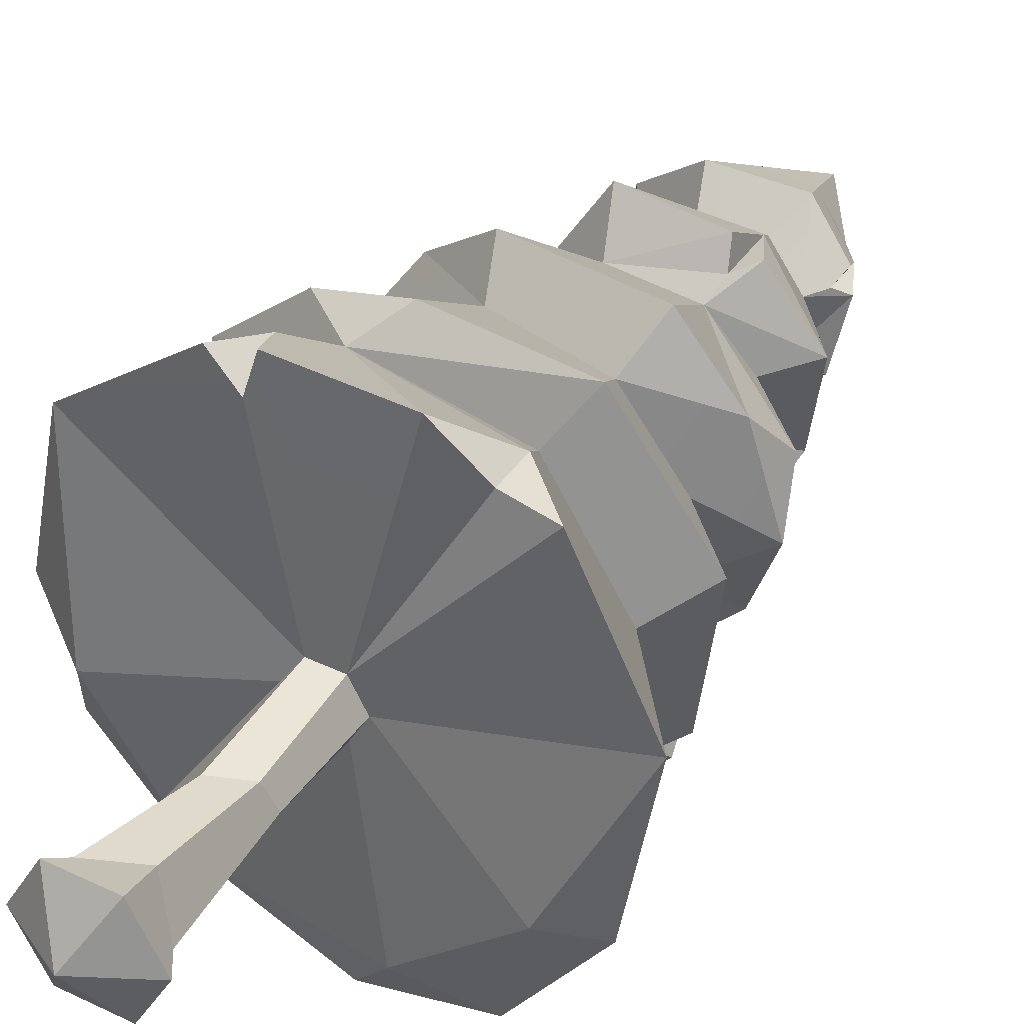
<metadata>
{"format":"obj","ext":"obj","renderer":"f3d","projection":"perspective","resolution":1024,"background":"white","views":[{"elev":37.9,"azim":31.5,"up":"+Z"}]}
</metadata>
<code>
g SM_Prop_Tree_Pine_02
v -0.1724 0 -9.847e-07
v -0.0862 0 0.1493
v 0.0862 0 0.1493
v 0.1724 0 1.27e-07
v 0.0862 0 -0.1493
v -0.0862 0 -0.1493
v -0.0962 0.7261 5.551e-18
v -0.05016 0.7259 0.07949
v 0.0418 0.7256 0.07949
v 0.08769 0.7255 5.551e-18
v 0.04163 0.7256 -0.07949
v -0.05031 0.7259 -0.07949
v 0 -0.09273 0
v -0.6307 1.23 -0.175
v 0.2973 1.193 0.5359
v 0.5473 1.213 0.1785
v -0.5698 1.529 -0.1777
v 0.2427 1.539 0.4788
v 0.4546 1.663 0.1411
v 0.2222 1.94 0.06048
v -0.4853 1.091 0.2423
v -0.1734 1.066 0.5149
v 0.4188 1.112 0.07599
v -0.2574 1.114 -0.413
v -0.6334 0.7912 -0.1756
v -0.6372 0.7893 0.3847
v 0.3153 0.9056 0.5728
v 0.01617 0.7529 -0.7332
v 0.3313 2.032 0.09317
v -0.258 1.981 -0.3866
v -0.251 2.27 -0.0804
v -0.08884 2.242 0.175
v 0.03618 2.328 0.1172
v 0.104 2.272 -0.1499
v -0.2789 2.34 -0.16
v -0.1174 2.325 0.2537
v 0.1697 2.475 0.01203
v 0.1851 2.34 -0.1931
v 0.4961 1.541 0.01626
v -0.211 1.679 -0.4027
v -0.0802 1.16 0.5979
v 0.07301 2.449 0.1678
v 0.1887 0.7657 0.6925
v 0.2348 2.01 -0.2768
v -0.2976 2.353 0.1195
v 0.004166 2.272 -0.2253
v 0.1392 2.302 0.01358
v -0.217 2.287 0.07061
v -0.1313 1.965 0.3943
v 0.2069 1.115 0.3973
v -0.4799 1.143 -0.06066
v 0.02518 1.865 -0.2993
v 0.1109 1.911 0.2124
v -0.2939 1.918 0.1294
v 0.3845 1.619 -0.2479
v -0.1457 1.544 0.5116
v -0.4384 1.449 -0.1383
v -0.2706 1.442 -0.3676
v 0.271 1.527 -0.1628
v 0.1859 1.427 0.3566
v -0.1195 1.457 0.3928
v -0.6207 0.7795 -0.3454
v -0.7142 0.7822 -0.0393
v 0.47 0.7589 0.57
v 0.3521 0.747 -0.6463
v 0.2611 2.102 -0.214
v 0.1594 1.952 -0.1289
v -0.3109 1.159 0.541
v -0.1777 1.902 -0.2363
v -0.4127 2.047 -0.1262
v 0.4094 1.541 0.2826
v -0.08149 2.876 -0.06768
v -0.1563 2.35 -0.2609
v 0.0553 1.952 -0.4239
v 0.1203 2.141 0.2524
v -0.5571 0.6887 -0.1531
v 0.142 0.6796 -0.5698
v 0.3157 0.7925 0.5677
v -0.3634 0.7834 -0.6251
v 0.677 0.7648 0.1463
v 0.5754 0.7826 -0.3646
v -0.2071 0.8999 0.634
v 0.1213 1.103 -0.4991
v 0.345 1.128 -0.2689
v -0.3337 1.859 -0.09459
v -0.1009 1.875 0.26
v 0.1041 1.591 -0.519
v -0.4318 1.629 0.2366
v 0.05684 1.508 -0.3633
v 0.3359 1.46 0.1144
v -0.3692 1.477 0.2051
v -0.3305 1.206 -0.5782
v 0.1205 1.169 -0.6326
v 0.4064 1.364 -0.2618
v -0.5168 1.304 0.2757
v -0.5409 1.56 -0.004733
v -0.4231 1.535 0.2388
v -0.3325 1.579 0.3735
v 0.4482 0.6878 -0.3164
v 0.08447 2.513 -0.1431
v -0.2066 2.493 -0.1257
v -0.02843 2.497 -0.1634
v -0.1262 2.481 -0.1896
v 0.1103 2.555 -0.005423
v -0.1012 2.57 0.1105
v -0.2131 2.542 0.04837
v 0.02382 2.576 0.09489
v 0.1306 1.969 0.2597
v 0.1157 2.011 0.3314
v 0.1836 2.022 0.2822
v -0.5451 1.143 0.2811
v -0.5895 1.18 0.2551
v -0.5545 1.173 0.3327
v -0.2531 1.499 -0.4565
v -0.2154 1.537 -0.5218
v -0.2899 1.532 -0.4557
v 0.4122 1.203 -0.2925
v 0.4713 1.25 -0.2569
v 0.43 1.247 -0.338
v -0.1806 0.7591 0.5887
v -0.2694 0.7703 0.6656
v -0.1491 0.7676 0.6983
v 0.1771 2.353 0.02015
v 0.1935 2.408 0.05124
v 0.2119 2.39 -0.00817
v -0.3828 1.897 -0.1109
v -0.4356 1.945 -0.1728
v -0.4418 1.937 -0.1027
v -0.08463 0.3344 0.02241
v -0.02382 0.3669 0.08247
v 0.05837 0.4259 0.05982
v 0.07991 0.4525 -0.0224
v 0.01959 0.4203 -0.08235
v -0.06276 0.3612 -0.06019
v -0.1315 0.1089 0.0007643
v -0.06513 0.05948 0.1142
v 0.06633 0.1174 0.1135
v 0.1314 0.0624 -0.0007652
v 0.06501 0.1119 -0.1142
v -0.06646 0.1666 -0.1135
v -0.06513 0.05948 0.1142
v -0.02382 0.3669 0.08247
v 0.06633 0.1174 0.1135
v 0.05837 0.4259 0.05982
v 0.1314 0.0624 -0.0007652
v 0.07991 0.4525 -0.0224
v 0.06501 0.1119 -0.1142
v 0.01959 0.4203 -0.08235
v -0.06646 0.1666 -0.1135
v -0.06276 0.3612 -0.06019
v -0.08463 0.3344 0.02241
v -0.1315 0.1089 0.0007643
v 0 -0.09273 0
v -0.0862 0 0.1493
v 0 -0.09273 0
v 0.0862 0 0.1493
v 0 -0.09273 0
v 0.1724 0 1.27e-07
v 0 -0.09273 0
v 0.0862 0 -0.1493
v -0.1724 0 -9.847e-07
v 0 -0.09273 0
v -0.0862 0 -0.1493
v -0.1195 1.457 0.3928
v -0.5168 1.304 0.2757
v -0.1195 1.457 0.3928
v -0.5545 1.173 0.3327
v 0.3359 1.46 0.1144
v 0.4713 1.25 -0.2569
v 0.3359 1.46 0.1144
v 0.4064 1.364 -0.2618
v -0.4231 1.535 0.2388
v -0.4318 1.629 0.2366
v 0.3359 1.46 0.1144
v 0.3359 1.46 0.1144
v 0.271 1.527 -0.1628
v 0.05684 1.508 -0.3633
v 0.271 1.527 -0.1628
v -0.2706 1.442 -0.3676
v -0.2899 1.532 -0.4557
v -0.2706 1.442 -0.3676
v -0.5698 1.529 -0.1777
v -0.2706 1.442 -0.3676
v -0.5545 1.173 0.3327
v -0.5545 1.173 0.3327
v -0.3109 1.159 0.541
v -0.1734 1.066 0.5149
v 0.1205 1.169 -0.6326
v -0.3305 1.206 -0.5782
v -0.4853 1.091 0.2423
v -0.4853 1.091 0.2423
v -0.1734 1.066 0.5149
v -0.2071 0.8999 0.634
v -0.4853 1.091 0.2423
v -0.2694 0.7703 0.6656
v -0.6372 0.7893 0.3847
v -0.6372 0.7893 0.3847
v -0.7142 0.7822 -0.0393
v 0.2222 1.94 0.06048
v 0.1109 1.911 0.2124
v 0.3313 2.032 0.09317
v 0.1109 1.911 0.2124
v 0.1836 2.022 0.2822
v -0.251 2.27 -0.0804
v 0.004166 2.272 -0.2253
v -0.2789 2.34 -0.16
v -0.2976 2.353 0.1195
v 0.4961 1.541 0.01626
v 0.142 0.6796 -0.5698
v 0.01617 0.7529 -0.7332
v -0.5571 0.6887 -0.1531
v -0.7142 0.7822 -0.0393
v -0.6334 0.7912 -0.1756
v -0.5571 0.6887 -0.1531
v 0.3157 0.7925 0.5677
v 0.3153 0.9056 0.5728
v 0.1594 1.952 -0.1289
v 0.2611 2.102 -0.214
v 0.2348 2.01 -0.2768
v -0.1734 1.066 0.5149
v -0.3109 1.159 0.541
v 0.4094 1.541 0.2826
v 0.4546 1.663 0.1411
v 0.4961 1.541 0.01626
v -0.1563 2.35 -0.2609
v -0.2066 2.493 -0.1257
v -0.2789 2.34 -0.16
v -0.1262 2.481 -0.1896
v -0.08149 2.876 -0.06768
v -0.02843 2.497 -0.1634
v -0.08149 2.876 -0.06768
v -0.2976 2.353 0.1195
v -0.2131 2.542 0.04837
v -0.1012 2.57 0.1105
v 0.08447 2.513 -0.1431
v 0.2119 2.39 -0.00817
v 0.08447 2.513 -0.1431
v 0.1697 2.475 0.01203
v 0.08447 2.513 -0.1431
v -0.08149 2.876 -0.06768
v 0.1103 2.555 -0.005423
v 0.02382 2.576 0.09489
v -0.1563 2.35 -0.2609
v -0.2789 2.34 -0.16
v -0.251 2.27 -0.0804
v 0.1851 2.34 -0.1931
v 0.004166 2.272 -0.2253
v 0.2119 2.39 -0.00817
v 0.1851 2.34 -0.1931
v 0.104 2.272 -0.1499
v 0.104 2.272 -0.1499
v 0.2119 2.39 -0.00817
v 0.1392 2.302 0.01358
v 0.2119 2.39 -0.00817
v 0.1771 2.353 0.02015
v 0.1771 2.353 0.02015
v 0.1392 2.302 0.01358
v 0.07301 2.449 0.1678
v 0.07301 2.449 0.1678
v -0.1174 2.325 0.2537
v -0.217 2.287 0.07061
v -0.2976 2.353 0.1195
v -0.1174 2.325 0.2537
v -0.08884 2.242 0.175
v -0.251 2.27 -0.0804
v -0.251 2.27 -0.0804
v -0.258 1.981 -0.3866
v 0.004166 2.272 -0.2253
v 0.004166 2.272 -0.2253
v -0.258 1.981 -0.3866
v 0.2611 2.102 -0.214
v 0.104 2.272 -0.1499
v 0.004166 2.272 -0.2253
v 0.2348 2.01 -0.2768
v 0.004166 2.272 -0.2253
v 0.0553 1.952 -0.4239
v 0.1392 2.302 0.01358
v 0.104 2.272 -0.1499
v 0.2611 2.102 -0.214
v 0.3313 2.032 0.09317
v 0.3313 2.032 0.09317
v 0.1836 2.022 0.2822
v 0.1203 2.141 0.2524
v 0.1392 2.302 0.01358
v 0.3313 2.032 0.09317
v 0.03618 2.328 0.1172
v 0.03618 2.328 0.1172
v 0.1203 2.141 0.2524
v 0.1157 2.011 0.3314
v 0.03618 2.328 0.1172
v -0.1313 1.965 0.3943
v -0.08884 2.242 0.175
v 0.03618 2.328 0.1172
v -0.217 2.287 0.07061
v -0.08884 2.242 0.175
v -0.1313 1.965 0.3943
v -0.217 2.287 0.07061
v -0.2939 1.918 0.1294
v -0.4418 1.937 -0.1027
v -0.4127 2.047 -0.1262
v -0.217 2.287 0.07061
v -0.4127 2.047 -0.1262
v -0.251 2.27 -0.0804
v -0.217 2.287 0.07061
v -0.258 1.981 -0.3866
v -0.4356 1.945 -0.1728
v -0.4356 1.945 -0.1728
v -0.1777 1.902 -0.2363
v -0.4356 1.945 -0.1728
v -0.3337 1.859 -0.09459
v 0.0553 1.952 -0.4239
v -0.258 1.981 -0.3866
v -0.1777 1.902 -0.2363
v 0.2348 2.01 -0.2768
v 0.0553 1.952 -0.4239
v 0.02518 1.865 -0.2993
v 0.1594 1.952 -0.1289
v 0.2222 1.94 0.06048
v 0.3313 2.032 0.09317
v 0.2611 2.102 -0.214
v 0.1594 1.952 -0.1289
v 0.1306 1.969 0.2597
v 0.1109 1.911 0.2124
v -0.1009 1.875 0.26
v 0.1157 2.011 0.3314
v 0.1306 1.969 0.2597
v -0.1009 1.875 0.26
v -0.1313 1.965 0.3943
v 0.1157 2.011 0.3314
v -0.1313 1.965 0.3943
v -0.1009 1.875 0.26
v -0.2939 1.918 0.1294
v -0.2939 1.918 0.1294
v -0.3337 1.859 -0.09459
v -0.3828 1.897 -0.1109
v -0.4418 1.937 -0.1027
v -0.5571 0.6887 -0.1531
v -0.3634 0.7834 -0.6251
v -0.6207 0.7795 -0.3454
v -0.4799 1.143 -0.06066
v -0.6334 0.7912 -0.1756
v -0.6207 0.7795 -0.3454
v -0.2574 1.114 -0.413
v -0.4799 1.143 -0.06066
v -0.6207 0.7795 -0.3454
v -0.3634 0.7834 -0.6251
v 0.1213 1.103 -0.4991
v -0.2574 1.114 -0.413
v -0.3634 0.7834 -0.6251
v 0.01617 0.7529 -0.7332
v 0.1213 1.103 -0.4991
v 0.01617 0.7529 -0.7332
v 0.3521 0.747 -0.6463
v 0.1213 1.103 -0.4991
v 0.3521 0.747 -0.6463
v 0.5754 0.7826 -0.3646
v 0.345 1.128 -0.2689
v 0.47 0.7589 0.57
v 0.3153 0.9056 0.5728
v 0.47 0.7589 0.57
v 0.2069 1.115 0.3973
v 0.4188 1.112 0.07599
v 0.677 0.7648 0.1463
v 0.2069 1.115 0.3973
v 0.3153 0.9056 0.5728
v -0.1734 1.066 0.5149
v -0.1734 1.066 0.5149
v 0.3153 0.9056 0.5728
v 0.1887 0.7657 0.6925
v -0.2071 0.8999 0.634
v -0.1734 1.066 0.5149
v 0.1887 0.7657 0.6925
v -0.7142 0.7822 -0.0393
v -0.6334 0.7912 -0.1756
v -0.4799 1.143 -0.06066
v -0.4799 1.143 -0.06066
v -0.2574 1.114 -0.413
v -0.3305 1.206 -0.5782
v 0.1205 1.169 -0.6326
v 0.1213 1.103 -0.4991
v 0.1213 1.103 -0.4991
v 0.345 1.128 -0.2689
v 0.43 1.247 -0.338
v 0.345 1.128 -0.2689
v 0.43 1.247 -0.338
v 0.4713 1.25 -0.2569
v 0.4122 1.203 -0.2925
v 0.345 1.128 -0.2689
v 0.345 1.128 -0.2689
v 0.4188 1.112 0.07599
v 0.4713 1.25 -0.2569
v 0.5473 1.213 0.1785
v 0.5473 1.213 0.1785
v 0.4188 1.112 0.07599
v 0.2069 1.115 0.3973
v 0.2973 1.193 0.5359
v 0.2069 1.115 0.3973
v -0.1734 1.066 0.5149
v -0.1734 1.066 0.5149
v -0.0802 1.16 0.5979
v 0.2973 1.193 0.5359
v -0.4799 1.143 -0.06066
v -0.6307 1.23 -0.175
v -0.5895 1.18 0.2551
v -0.4853 1.091 0.2423
v -0.4799 1.143 -0.06066
v -0.5895 1.18 0.2551
v -0.5451 1.143 0.2811
v -0.4853 1.091 0.2423
v -0.3337 1.859 -0.09459
v -0.5698 1.529 -0.1777
v -0.2899 1.532 -0.4557
v -0.2899 1.532 -0.4557
v -0.3337 1.859 -0.09459
v -0.1777 1.902 -0.2363
v 0.1041 1.591 -0.519
v 0.02518 1.865 -0.2993
v -0.1777 1.902 -0.2363
v -0.1777 1.902 -0.2363
v -0.211 1.679 -0.4027
v -0.2154 1.537 -0.5218
v 0.1594 1.952 -0.1289
v 0.02518 1.865 -0.2993
v 0.1041 1.591 -0.519
v 0.3845 1.619 -0.2479
v 0.4961 1.541 0.01626
v 0.3845 1.619 -0.2479
v 0.1109 1.911 0.2124
v 0.2222 1.94 0.06048
v 0.4546 1.663 0.1411
v 0.1109 1.911 0.2124
v 0.4546 1.663 0.1411
v 0.4094 1.541 0.2826
v 0.1109 1.911 0.2124
v 0.4094 1.541 0.2826
v 0.1109 1.911 0.2124
v 0.2427 1.539 0.4788
v -0.1009 1.875 0.26
v 0.1041 1.591 -0.519
v -0.2154 1.537 -0.5218
v -0.2531 1.499 -0.4565
v 0.05684 1.508 -0.3633
v -0.2531 1.499 -0.4565
v -0.2706 1.442 -0.3676
v 0.05684 1.508 -0.3633
v 0.4961 1.541 0.01626
v 0.3845 1.619 -0.2479
v 0.271 1.527 -0.1628
v 0.2427 1.539 0.4788
v 0.4094 1.541 0.2826
v 0.1859 1.427 0.3566
v -0.1457 1.544 0.5116
v 0.2427 1.539 0.4788
v 0.1859 1.427 0.3566
v -0.1195 1.457 0.3928
v -0.4384 1.449 -0.1383
v -0.6307 1.23 -0.175
v -0.3305 1.206 -0.5782
v -0.2706 1.442 -0.3676
v 0.05684 1.508 -0.3633
v 0.1205 1.169 -0.6326
v 0.43 1.247 -0.338
v 0.43 1.247 -0.338
v 0.271 1.527 -0.1628
v 0.05684 1.508 -0.3633
v 0.43 1.247 -0.338
v 0.4064 1.364 -0.2618
v 0.271 1.527 -0.1628
v 0.1859 1.427 0.3566
v 0.3359 1.46 0.1144
v 0.5473 1.213 0.1785
v 0.2973 1.193 0.5359
v -0.0802 1.16 0.5979
v -0.3109 1.159 0.541
v -0.1195 1.457 0.3928
v -0.1195 1.457 0.3928
v 0.1859 1.427 0.3566
v 0.2973 1.193 0.5359
v -0.0802 1.16 0.5979
v -0.5168 1.304 0.2757
v -0.5895 1.18 0.2551
v -0.6307 1.23 -0.175
v -0.6307 1.23 -0.175
v -0.4384 1.449 -0.1383
v -0.5168 1.304 0.2757
v -0.3692 1.477 0.2051
v -0.5409 1.56 -0.004733
v -0.5698 1.529 -0.1777
v -0.3337 1.859 -0.09459
v -0.3337 1.859 -0.09459
v -0.4318 1.629 0.2366
v -0.5409 1.56 -0.004733
v -0.3337 1.859 -0.09459
v -0.2939 1.918 0.1294
v -0.4318 1.629 0.2366
v -0.4384 1.449 -0.1383
v -0.5698 1.529 -0.1777
v -0.5409 1.56 -0.004733
v -0.5409 1.56 -0.004733
v -0.3692 1.477 0.2051
v -0.4384 1.449 -0.1383
v -0.5409 1.56 -0.004733
v -0.4231 1.535 0.2388
v -0.3692 1.477 0.2051
v -0.1195 1.457 0.3928
v -0.3692 1.477 0.2051
v -0.4231 1.535 0.2388
v -0.3325 1.579 0.3735
v -0.3325 1.579 0.3735
v -0.1457 1.544 0.5116
v -0.1195 1.457 0.3928
v -0.2939 1.918 0.1294
v -0.1009 1.875 0.26
v -0.1457 1.544 0.5116
v -0.1457 1.544 0.5116
v -0.3325 1.579 0.3735
v -0.2939 1.918 0.1294
v -0.3325 1.579 0.3735
v -0.4318 1.629 0.2366
v -0.2939 1.918 0.1294
v 0.677 0.7648 0.1463
v 0.5754 0.7826 -0.3646
v 0.5754 0.7826 -0.3646
v 0.3521 0.747 -0.6463
v 0.142 0.6796 -0.5698
v 0.4482 0.6878 -0.3164
v -0.2066 2.493 -0.1257
v -0.08149 2.876 -0.06768
v -0.2131 2.542 0.04837
v -0.1262 2.481 -0.1896
v -0.08149 2.876 -0.06768
v -0.2066 2.493 -0.1257
v -0.1262 2.481 -0.1896
v -0.1563 2.35 -0.2609
v 0.004166 2.272 -0.2253
v -0.02843 2.497 -0.1634
v -0.02843 2.497 -0.1634
v 0.004166 2.272 -0.2253
v 0.1851 2.34 -0.1931
v 0.08447 2.513 -0.1431
v 0.07301 2.449 0.1678
v -0.1174 2.325 0.2537
v -0.08149 2.876 -0.06768
v 0.1103 2.555 -0.005423
v -0.08149 2.876 -0.06768
v 0.08447 2.513 -0.1431
v 0.1697 2.475 0.01203
v 0.1935 2.408 0.05124
v 0.07301 2.449 0.1678
v 0.02382 2.576 0.09489
v 0.02382 2.576 0.09489
v 0.1103 2.555 -0.005423
v 0.1697 2.475 0.01203
v 0.1157 2.011 0.3314
v 0.1203 2.141 0.2524
v 0.1306 1.969 0.2597
v 0.1306 1.969 0.2597
v 0.1203 2.141 0.2524
v 0.1836 2.022 0.2822
v -0.5895 1.18 0.2551
v -0.5168 1.304 0.2757
v -0.5451 1.143 0.2811
v -0.5451 1.143 0.2811
v -0.5168 1.304 0.2757
v -0.5545 1.173 0.3327
v -0.2154 1.537 -0.5218
v -0.211 1.679 -0.4027
v -0.2531 1.499 -0.4565
v -0.211 1.679 -0.4027
v -0.2899 1.532 -0.4557
v -0.2531 1.499 -0.4565
v 0.4064 1.364 -0.2618
v 0.4122 1.203 -0.2925
v 0.4713 1.25 -0.2569
v 0.4122 1.203 -0.2925
v 0.4064 1.364 -0.2618
v 0.43 1.247 -0.338
v -0.2071 0.8999 0.634
v -0.2694 0.7703 0.6656
v -0.1806 0.7591 0.5887
v -0.2071 0.8999 0.634
v -0.1491 0.7676 0.6983
v 0.1935 2.408 0.05124
v 0.1697 2.475 0.01203
v 0.1771 2.353 0.02015
v 0.1771 2.353 0.02015
v 0.1697 2.475 0.01203
v 0.2119 2.39 -0.00817
v -0.4356 1.945 -0.1728
v -0.4127 2.047 -0.1262
v -0.3828 1.897 -0.1109
v -0.3828 1.897 -0.1109
v -0.4127 2.047 -0.1262
v -0.4418 1.937 -0.1027
v -0.6372 0.7893 0.3847
v -0.5571 0.6887 -0.1531
v -0.3634 0.7834 -0.6251
v -0.5571 0.6887 -0.1531
v -0.0962 0.7261 5.551e-18
v -0.3634 0.7834 -0.6251
v -0.05031 0.7259 -0.07949
v 0.142 0.6796 -0.5698
v 0.4482 0.6878 -0.3164
v 0.142 0.6796 -0.5698
v 0.04163 0.7256 -0.07949
v 0.08769 0.7255 5.551e-18
v 0.677 0.7648 0.1463
v 0.4482 0.6878 -0.3164
v 0.677 0.7648 0.1463
v 0.08769 0.7255 5.551e-18
v 0.47 0.7589 0.57
v 0.0418 0.7256 0.07949
v 0.3157 0.7925 0.5677
v 0.47 0.7589 0.57
v 0.3157 0.7925 0.5677
v 0.0418 0.7256 0.07949
v 0.1887 0.7657 0.6925
v 0.0418 0.7256 0.07949
v -0.1806 0.7591 0.5887
v -0.1491 0.7676 0.6983
v 0.1887 0.7657 0.6925
v -0.05016 0.7259 0.07949
v -0.05016 0.7259 0.07949
v -0.6372 0.7893 0.3847
v -0.1806 0.7591 0.5887
v -0.2694 0.7703 0.6656
v -0.08463 0.3344 0.02241
v -0.0962 0.7261 5.551e-18
v -0.05016 0.7259 0.07949
v -0.02382 0.3669 0.08247
v -0.02382 0.3669 0.08247
v -0.05016 0.7259 0.07949
v 0.0418 0.7256 0.07949
v 0.05837 0.4259 0.05982
v 0.05837 0.4259 0.05982
v 0.0418 0.7256 0.07949
v 0.08769 0.7255 5.551e-18
v 0.07991 0.4525 -0.0224
v 0.07991 0.4525 -0.0224
v 0.08769 0.7255 5.551e-18
v 0.04163 0.7256 -0.07949
v 0.01959 0.4203 -0.08235
v 0.01959 0.4203 -0.08235
v 0.04163 0.7256 -0.07949
v -0.05031 0.7259 -0.07949
v -0.06276 0.3612 -0.06019
v -0.06276 0.3612 -0.06019
v -0.05031 0.7259 -0.07949
v -0.0962 0.7261 5.551e-18
v -0.08463 0.3344 0.02241
v -0.1724 0 -9.847e-07
v -0.1315 0.1089 0.0007643
v -0.06513 0.05948 0.1142
v -0.0862 0 0.1493
v -0.0862 0 0.1493
v -0.06513 0.05948 0.1142
v 0.06633 0.1174 0.1135
v 0.0862 0 0.1493
v 0.0862 0 0.1493
v 0.06633 0.1174 0.1135
v 0.1314 0.0624 -0.0007652
v 0.1724 0 1.27e-07
v 0.1724 0 1.27e-07
v 0.1314 0.0624 -0.0007652
v 0.06501 0.1119 -0.1142
v 0.0862 0 -0.1493
v 0.0862 0 -0.1493
v 0.06501 0.1119 -0.1142
v -0.06646 0.1666 -0.1135
v -0.0862 0 -0.1493
v -0.0862 0 -0.1493
v -0.06646 0.1666 -0.1135
v -0.1315 0.1089 0.0007643
v -0.1724 0 -9.847e-07
g SM_Prop_Tree_Pine_02_0
f 1 13 2
f 154 153 3
f 156 155 4
f 158 157 5
f 160 159 6
f 163 162 161
f 61 91 95
f 165 113 164
f 167 68 166
f 90 16 118
f 169 94 168
f 171 59 170
f 97 88 96
f 98 173 172
f 176 39 175
f 116 114 179
f 181 17 180
f 183 57 182
f 187 186 185
f 82 192 191
f 191 196 195
f 194 121 193
f 198 76 197
f 28 77 79
f 53 199 29
f 201 110 200
f 203 108 202
f 46 66 44
f 73 205 204
f 210 65 209
f 43 78 27
f 212 25 211
f 62 214 213
f 64 216 215
f 219 218 217
f 221 220 41
f 224 223 222
f 102 228 72
f 100 230 229
f 125 38 235
f 237 37 236
f 239 104 238
f 242 241 240
f 245 244 243
f 247 246 34
f 250 249 248
f 252 47 251
f 254 123 253
f 255 124 42
f 258 257 256
f 259 33 257
f 33 259 32
f 259 260 32
f 268 267 266
f 74 270 269
f 273 272 271
f 276 275 274
f 75 282 281
f 109 288 287
f 290 49 289
f 293 292 291
f 128 298 297
f 301 300 299
f 304 303 302
f 306 305 69
f 308 85 307
f 310 126 309
f 86 323 322
f 326 325 324
f 329 328 327
f 332 331 330
f 339 338 337
f 342 341 340
f 353 352 351
f 50 359 358
f 366 365 364
f 369 368 367
f 375 374 373
f 380 379 119
f 383 382 381
f 385 117 384
f 388 387 386
f 398 397 396
f 401 400 399
f 112 403 402
f 406 405 404
f 409 408 407
f 412 411 410
f 421 420 419
f 430 429 428
f 433 432 431
f 18 435 434
f 445 444 443
f 448 447 446
f 451 450 449
f 462 461 460
f 465 464 463
f 468 467 466
f 475 474 473
f 482 481 480
f 489 488 487
f 492 491 490
f 495 494 493
f 498 497 496
f 501 500 499
f 504 503 502
f 511 510 509
f 514 513 512
f 517 516 515
f 520 519 518
f 99 522 521
f 529 528 527
f 532 531 530
f 546 545 544
f 553 552 551
f 556 555 554
f 559 558 557
f 562 561 560
f 565 564 563
f 568 567 566
f 571 570 569
f 574 573 572
f 577 576 575
f 579 120 578
f 582 581 580
f 585 584 583
f 588 587 586
f 591 590 589
f 594 593 592
f 608 607 606
f 614 613 612
f 617 616 615
f 130 129 135
f 136 130 135
f 131 142 141
f 137 131 141
f 132 144 143
f 138 132 143
f 133 146 145
f 139 133 145
f 134 148 147
f 140 134 147
f 151 150 149
f 152 151 149
f 92 58 89
f 93 92 89
f 71 60 174
f 208 71 174
f 178 177 87
f 55 178 87
f 19 67 20
f 67 19 426
f 427 67 426
f 111 21 22
f 22 184 111
f 189 188 83
f 24 189 83
f 190 51 63
f 26 190 63
f 84 23 80
f 81 84 80
f 31 48 45
f 35 31 45
f 106 101 206
f 207 106 206
f 226 103 225
f 227 226 225
f 105 107 231
f 105 542 107
f 542 541 107
f 36 234 232
f 234 233 232
f 234 543 233
f 263 262 261
f 264 263 261
f 265 30 127
f 70 265 127
f 279 278 277
f 280 279 277
f 285 284 283
f 284 286 283
f 296 295 294
f 54 296 294
f 312 311 52
f 313 312 52
f 316 315 314
f 317 316 314
f 320 319 318
f 321 320 318
f 335 334 333
f 336 335 333
f 345 344 343
f 346 345 343
f 349 348 347
f 350 349 347
f 356 355 354
f 357 356 354
f 362 361 360
f 363 362 360
f 372 371 370
f 122 372 370
f 378 377 376
f 14 378 376
f 391 390 389
f 391 392 390
f 395 394 393
f 15 395 393
f 414 40 413
f 414 415 40
f 417 416 115
f 115 418 417
f 424 423 422
f 425 424 422
f 56 437 436
f 438 56 436
f 441 440 439
f 439 442 441
f 454 453 452
f 455 454 452
f 458 457 456
f 459 458 456
f 471 470 469
f 472 471 469
f 478 477 476
f 479 478 476
f 485 484 483
f 485 486 484
f 507 506 505
f 505 508 507
f 525 524 523
f 526 525 523
f 535 534 533
f 536 535 533
f 539 538 537
f 540 539 537
f 549 548 547
f 547 550 549
f 7 8 595
f 596 7 595
f 598 597 12
f 599 598 12
f 11 601 600
f 602 11 600
f 604 603 10
f 605 604 10
f 9 610 609
f 611 9 609
f 621 620 618
f 620 619 618
f 622 618 619
f 625 624 623
f 625 626 624
f 629 628 627
f 630 629 627
f 633 632 631
f 634 633 631
f 637 636 635
f 638 637 635
f 641 640 639
f 642 641 639
f 645 644 643
f 646 645 643
f 649 648 647
f 650 649 647
f 653 652 651
f 654 653 651
f 657 656 655
f 658 657 655
f 661 660 659
f 662 661 659
f 665 664 663
f 666 665 663
f 669 668 667
f 670 669 667
f 673 672 671
f 674 673 671

</code>
